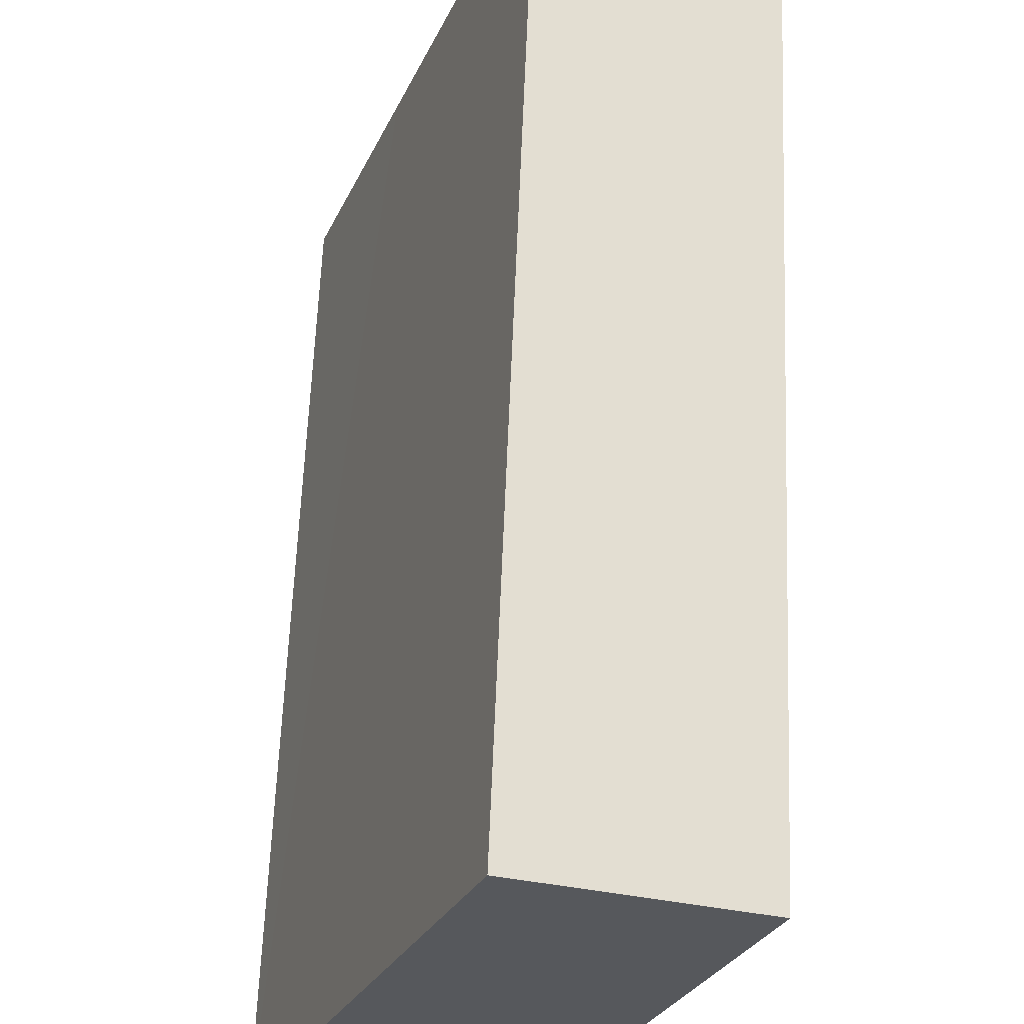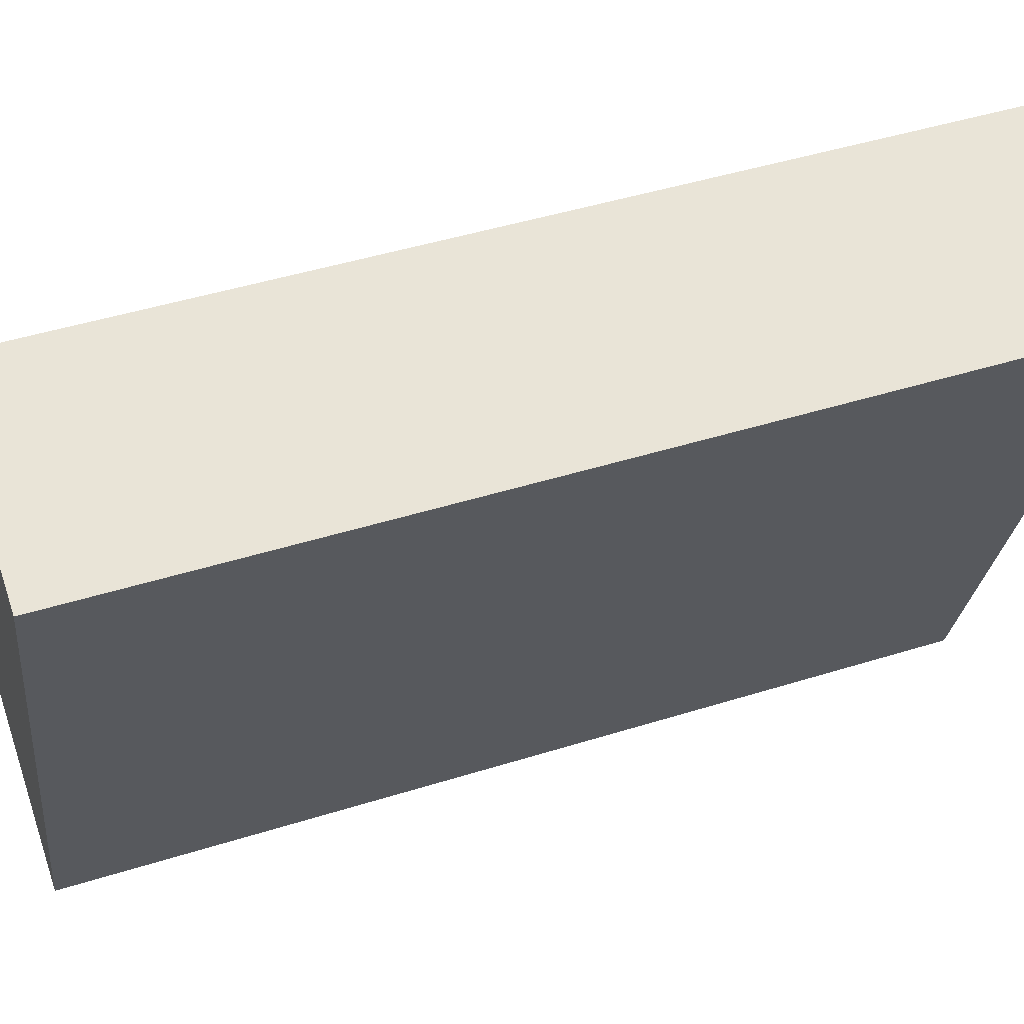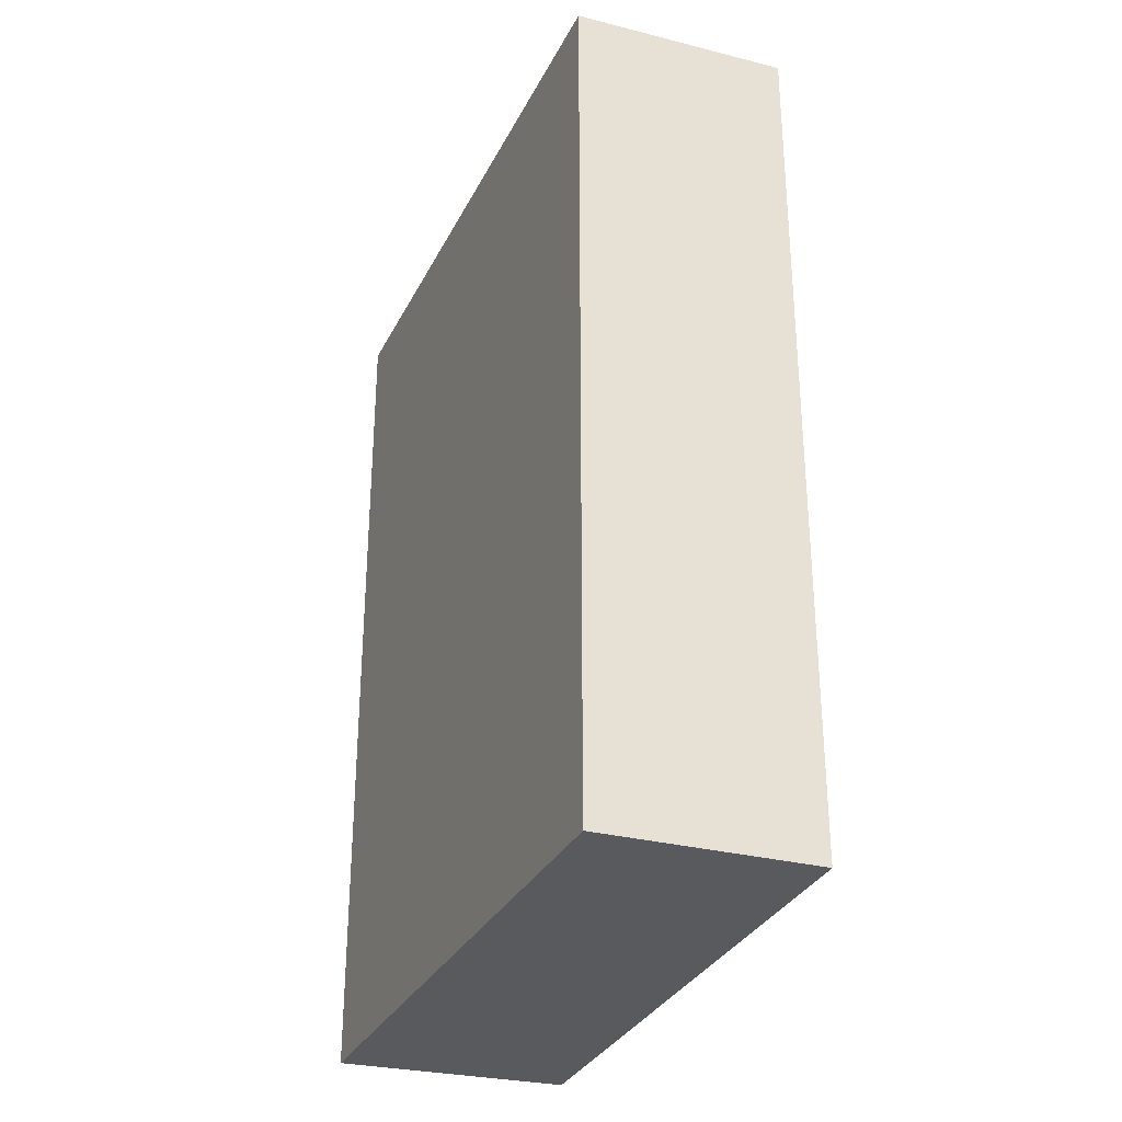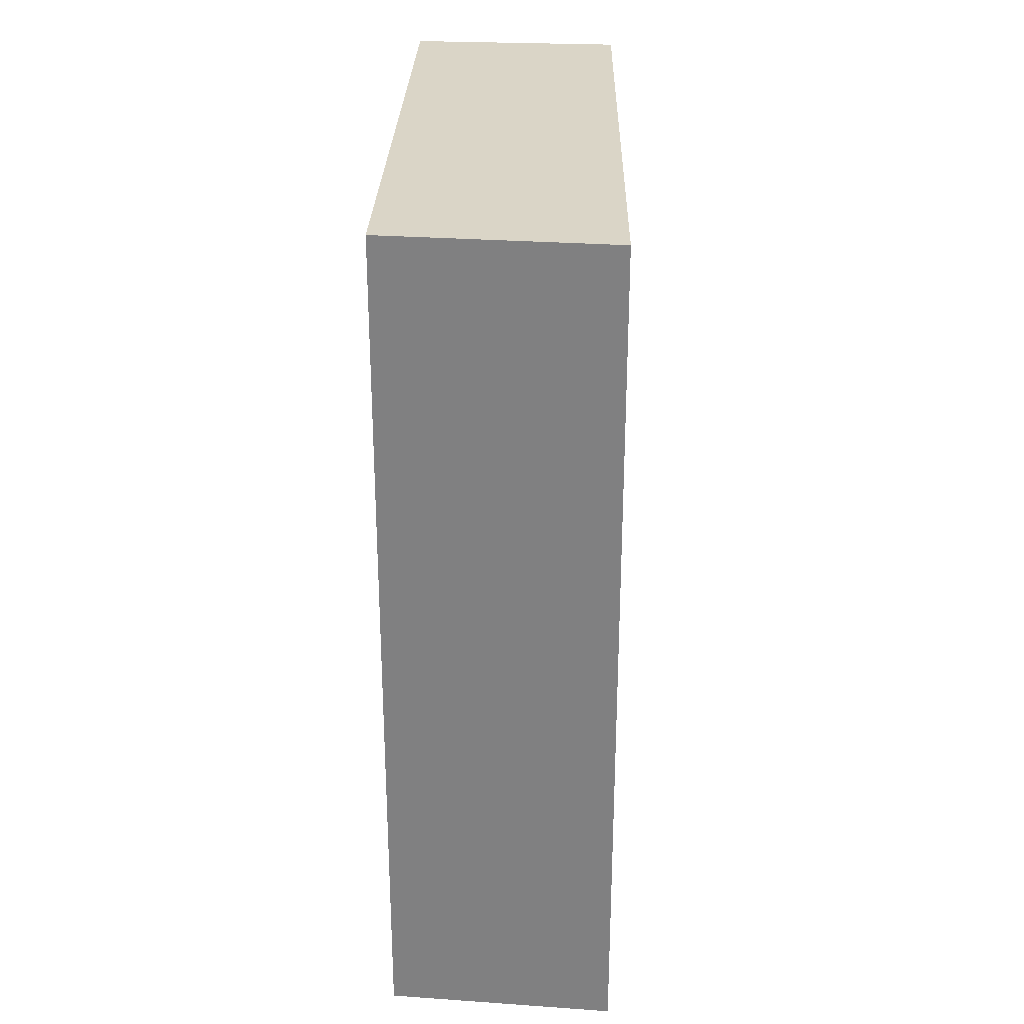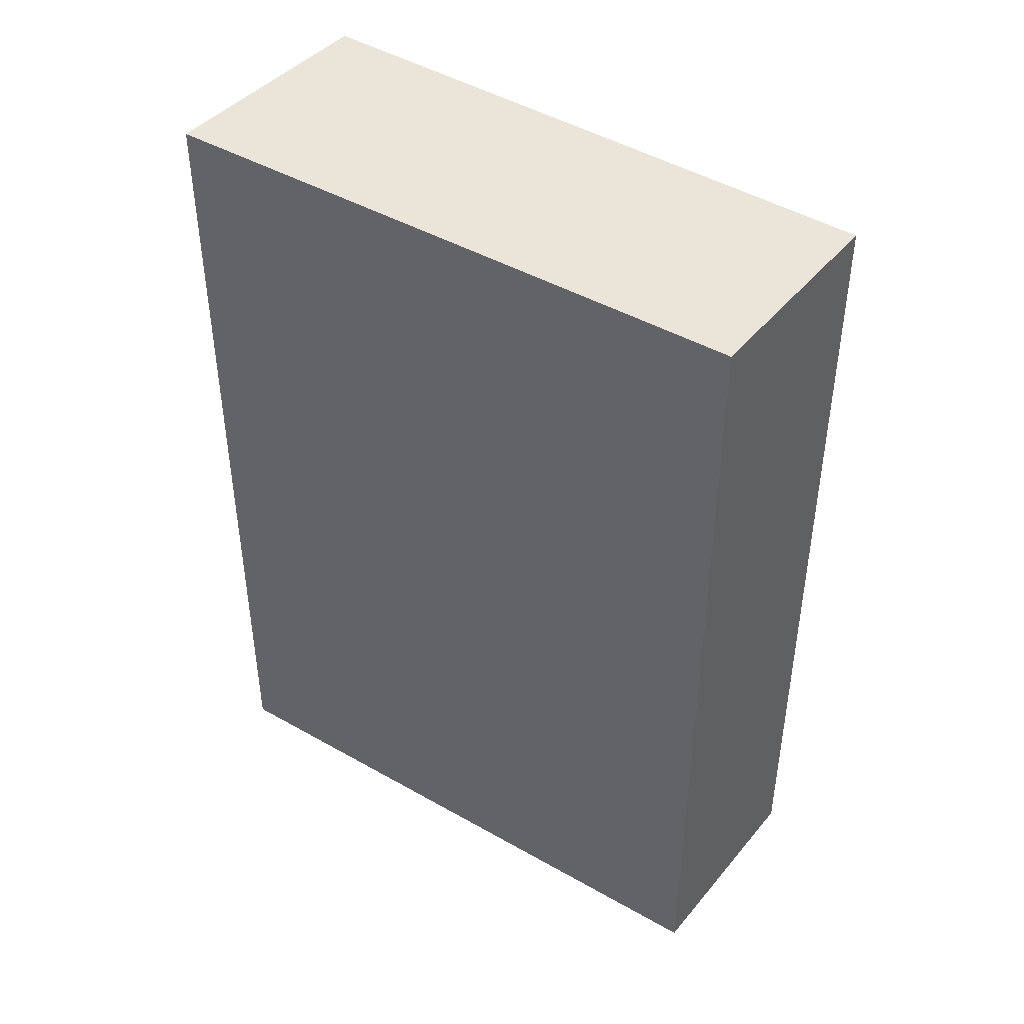
<metadata>
{"format":"obj","ext":"obj","renderer":"f3d","projection":"perspective","resolution":1024,"background":"white","views":[{"elev":62.4,"azim":2.3,"up":"+Z"},{"elev":46.2,"azim":70.3,"up":"+Z"},{"elev":-31.1,"azim":-2.9,"up":"+Y"},{"elev":29.0,"azim":-159.2,"up":"+Y"},{"elev":44.5,"azim":-36.4,"up":"+Y"}]}
</metadata>
<code>
v  0 9.236 5.655e-16
v  3.379 9.236 2.405
v  2.364 9.236 -0.624
v  0.876 9.236 2.408
v  4.383 9.236 5.4
v  2.205 9.236 6.065
v  4.383 -3.307e-16 5.4
v  2.364 3.821e-17 -0.624
v  3.379 -1.473e-16 2.405
v  0 0 0
v  2.205 -3.714e-16 6.065
v  0.876 -1.474e-16 2.408
g defaultobject
f 1 2 3
f 2 1 4
f 2 4 5
f 5 4 6
f 7 2 5
f 2 7 3
f 3 7 8
f 8 7 9
f 8 1 3
f 1 8 10
f 10 4 1
f 4 10 6
f 6 10 11
f 11 10 12
f 11 5 6
f 5 11 7
f 9 10 8
f 10 9 12
f 12 9 7
f 12 7 11

</code>
